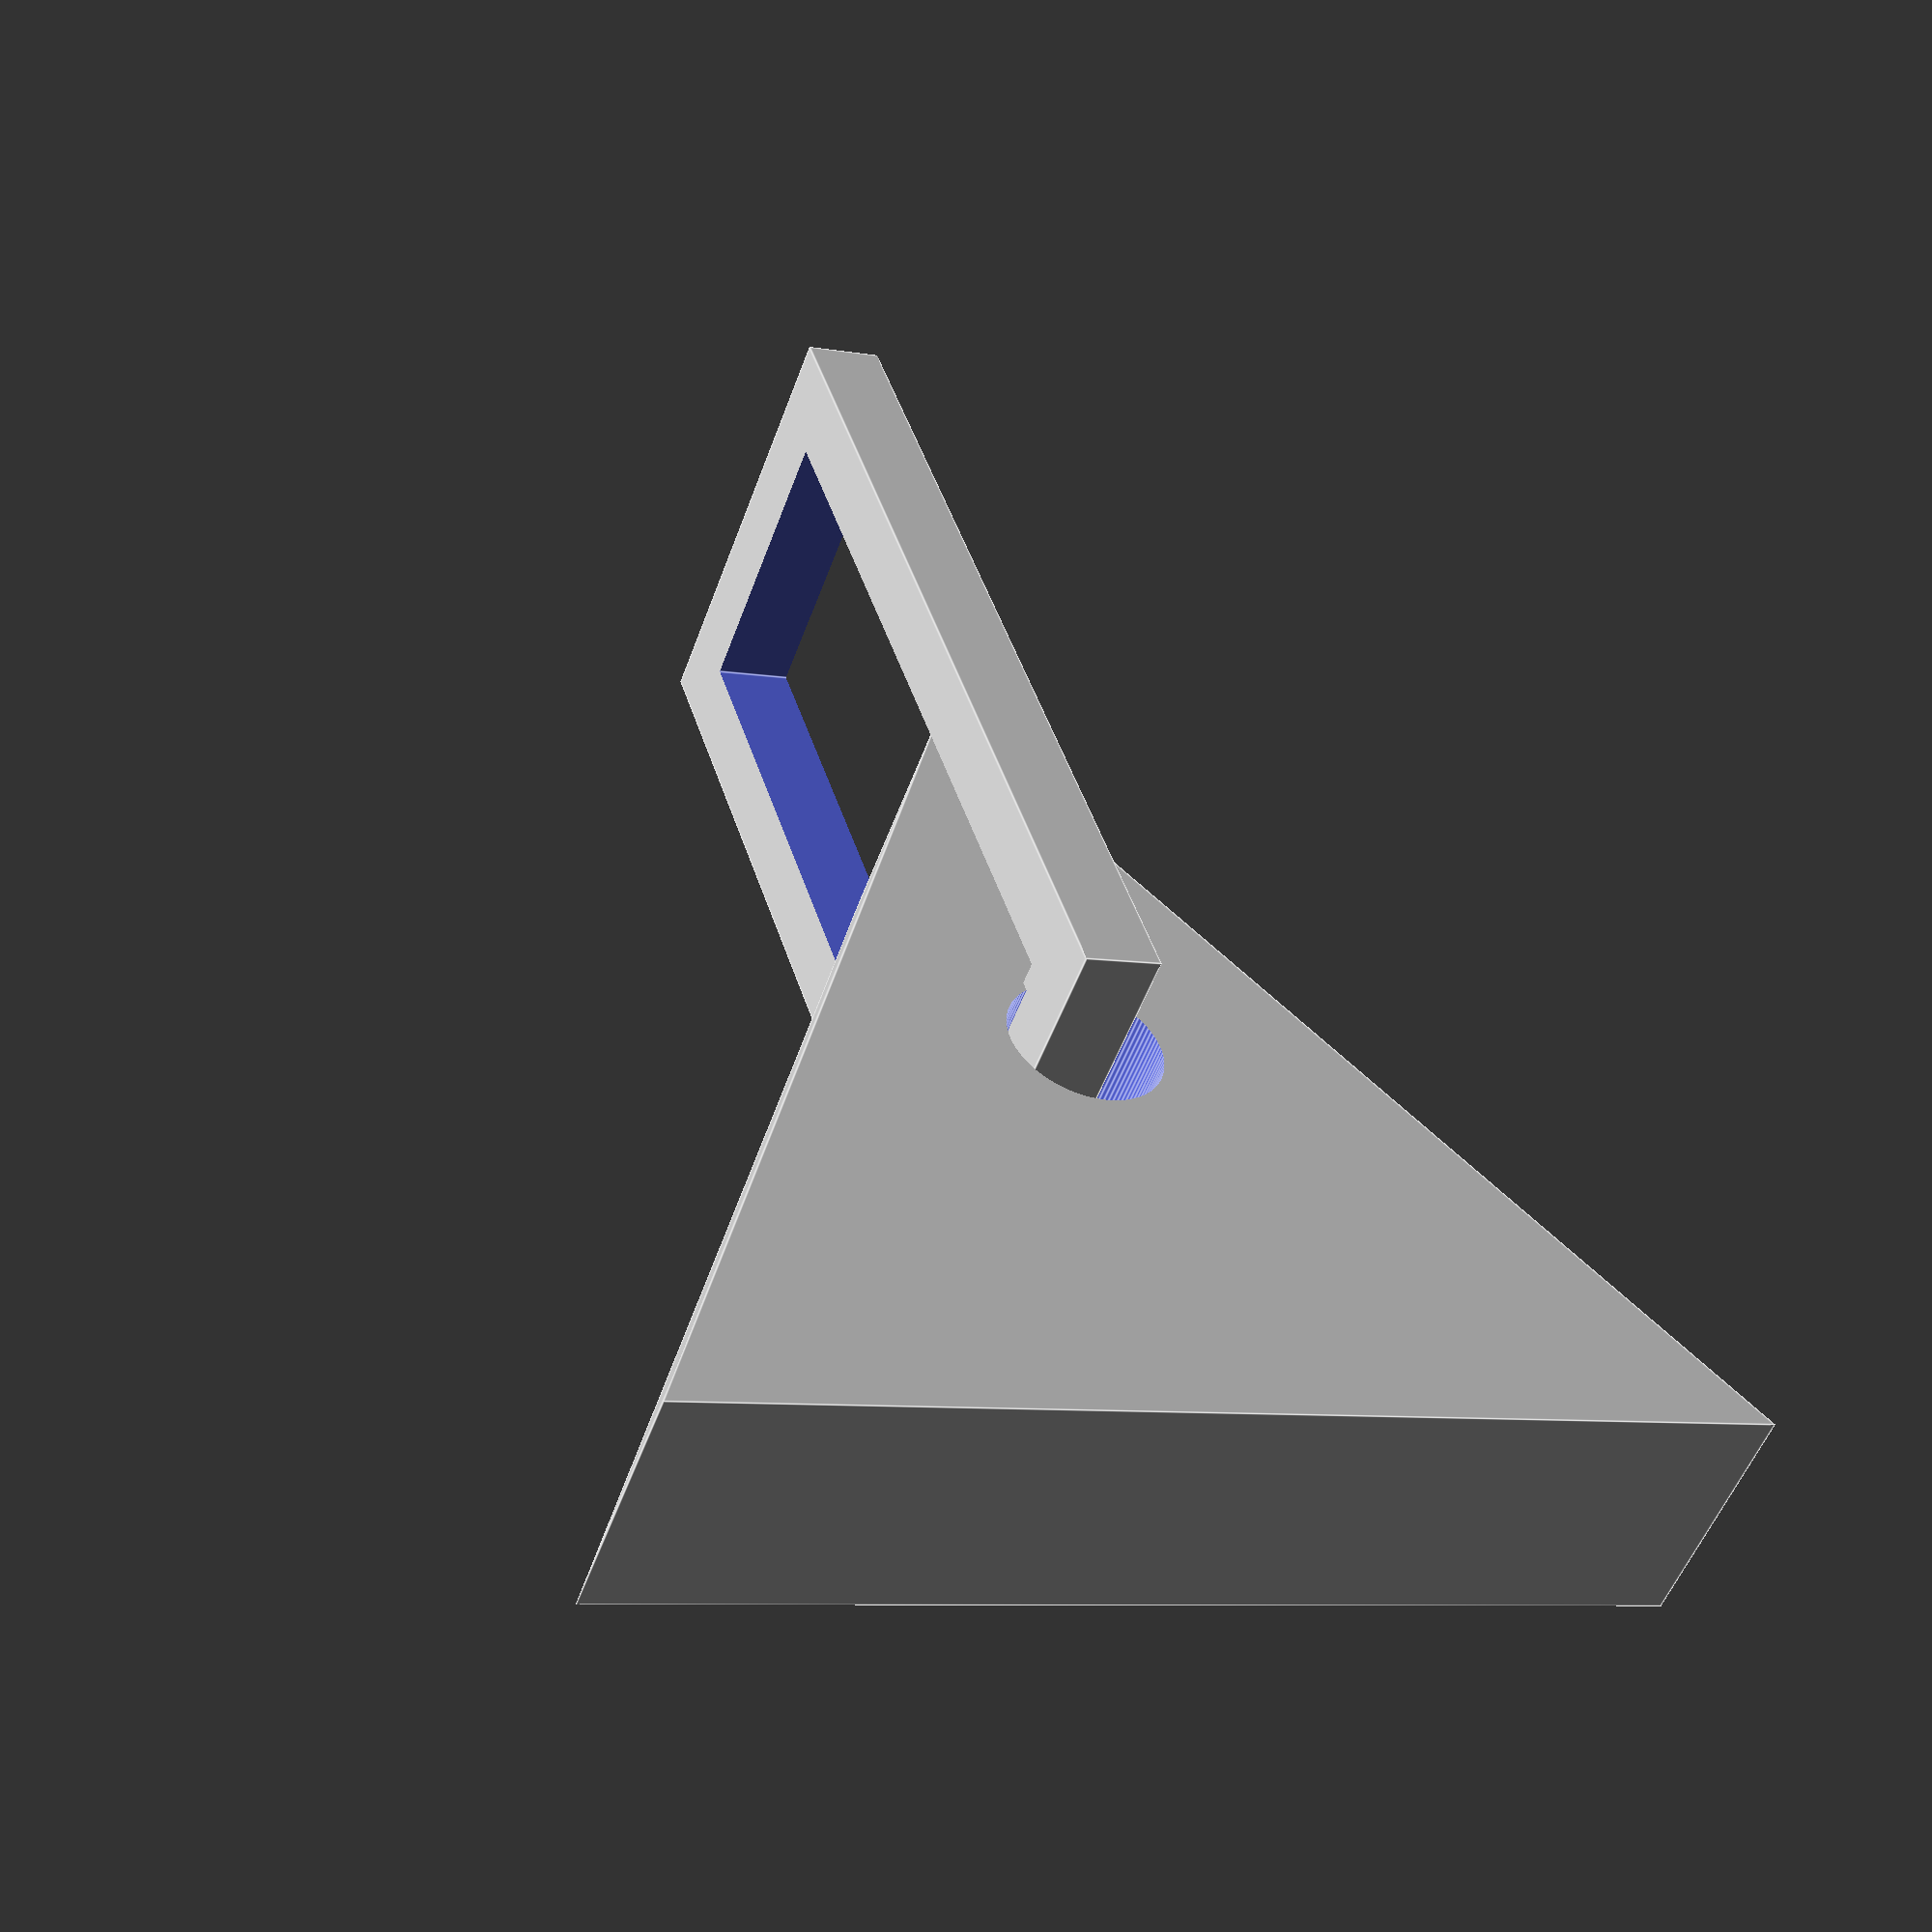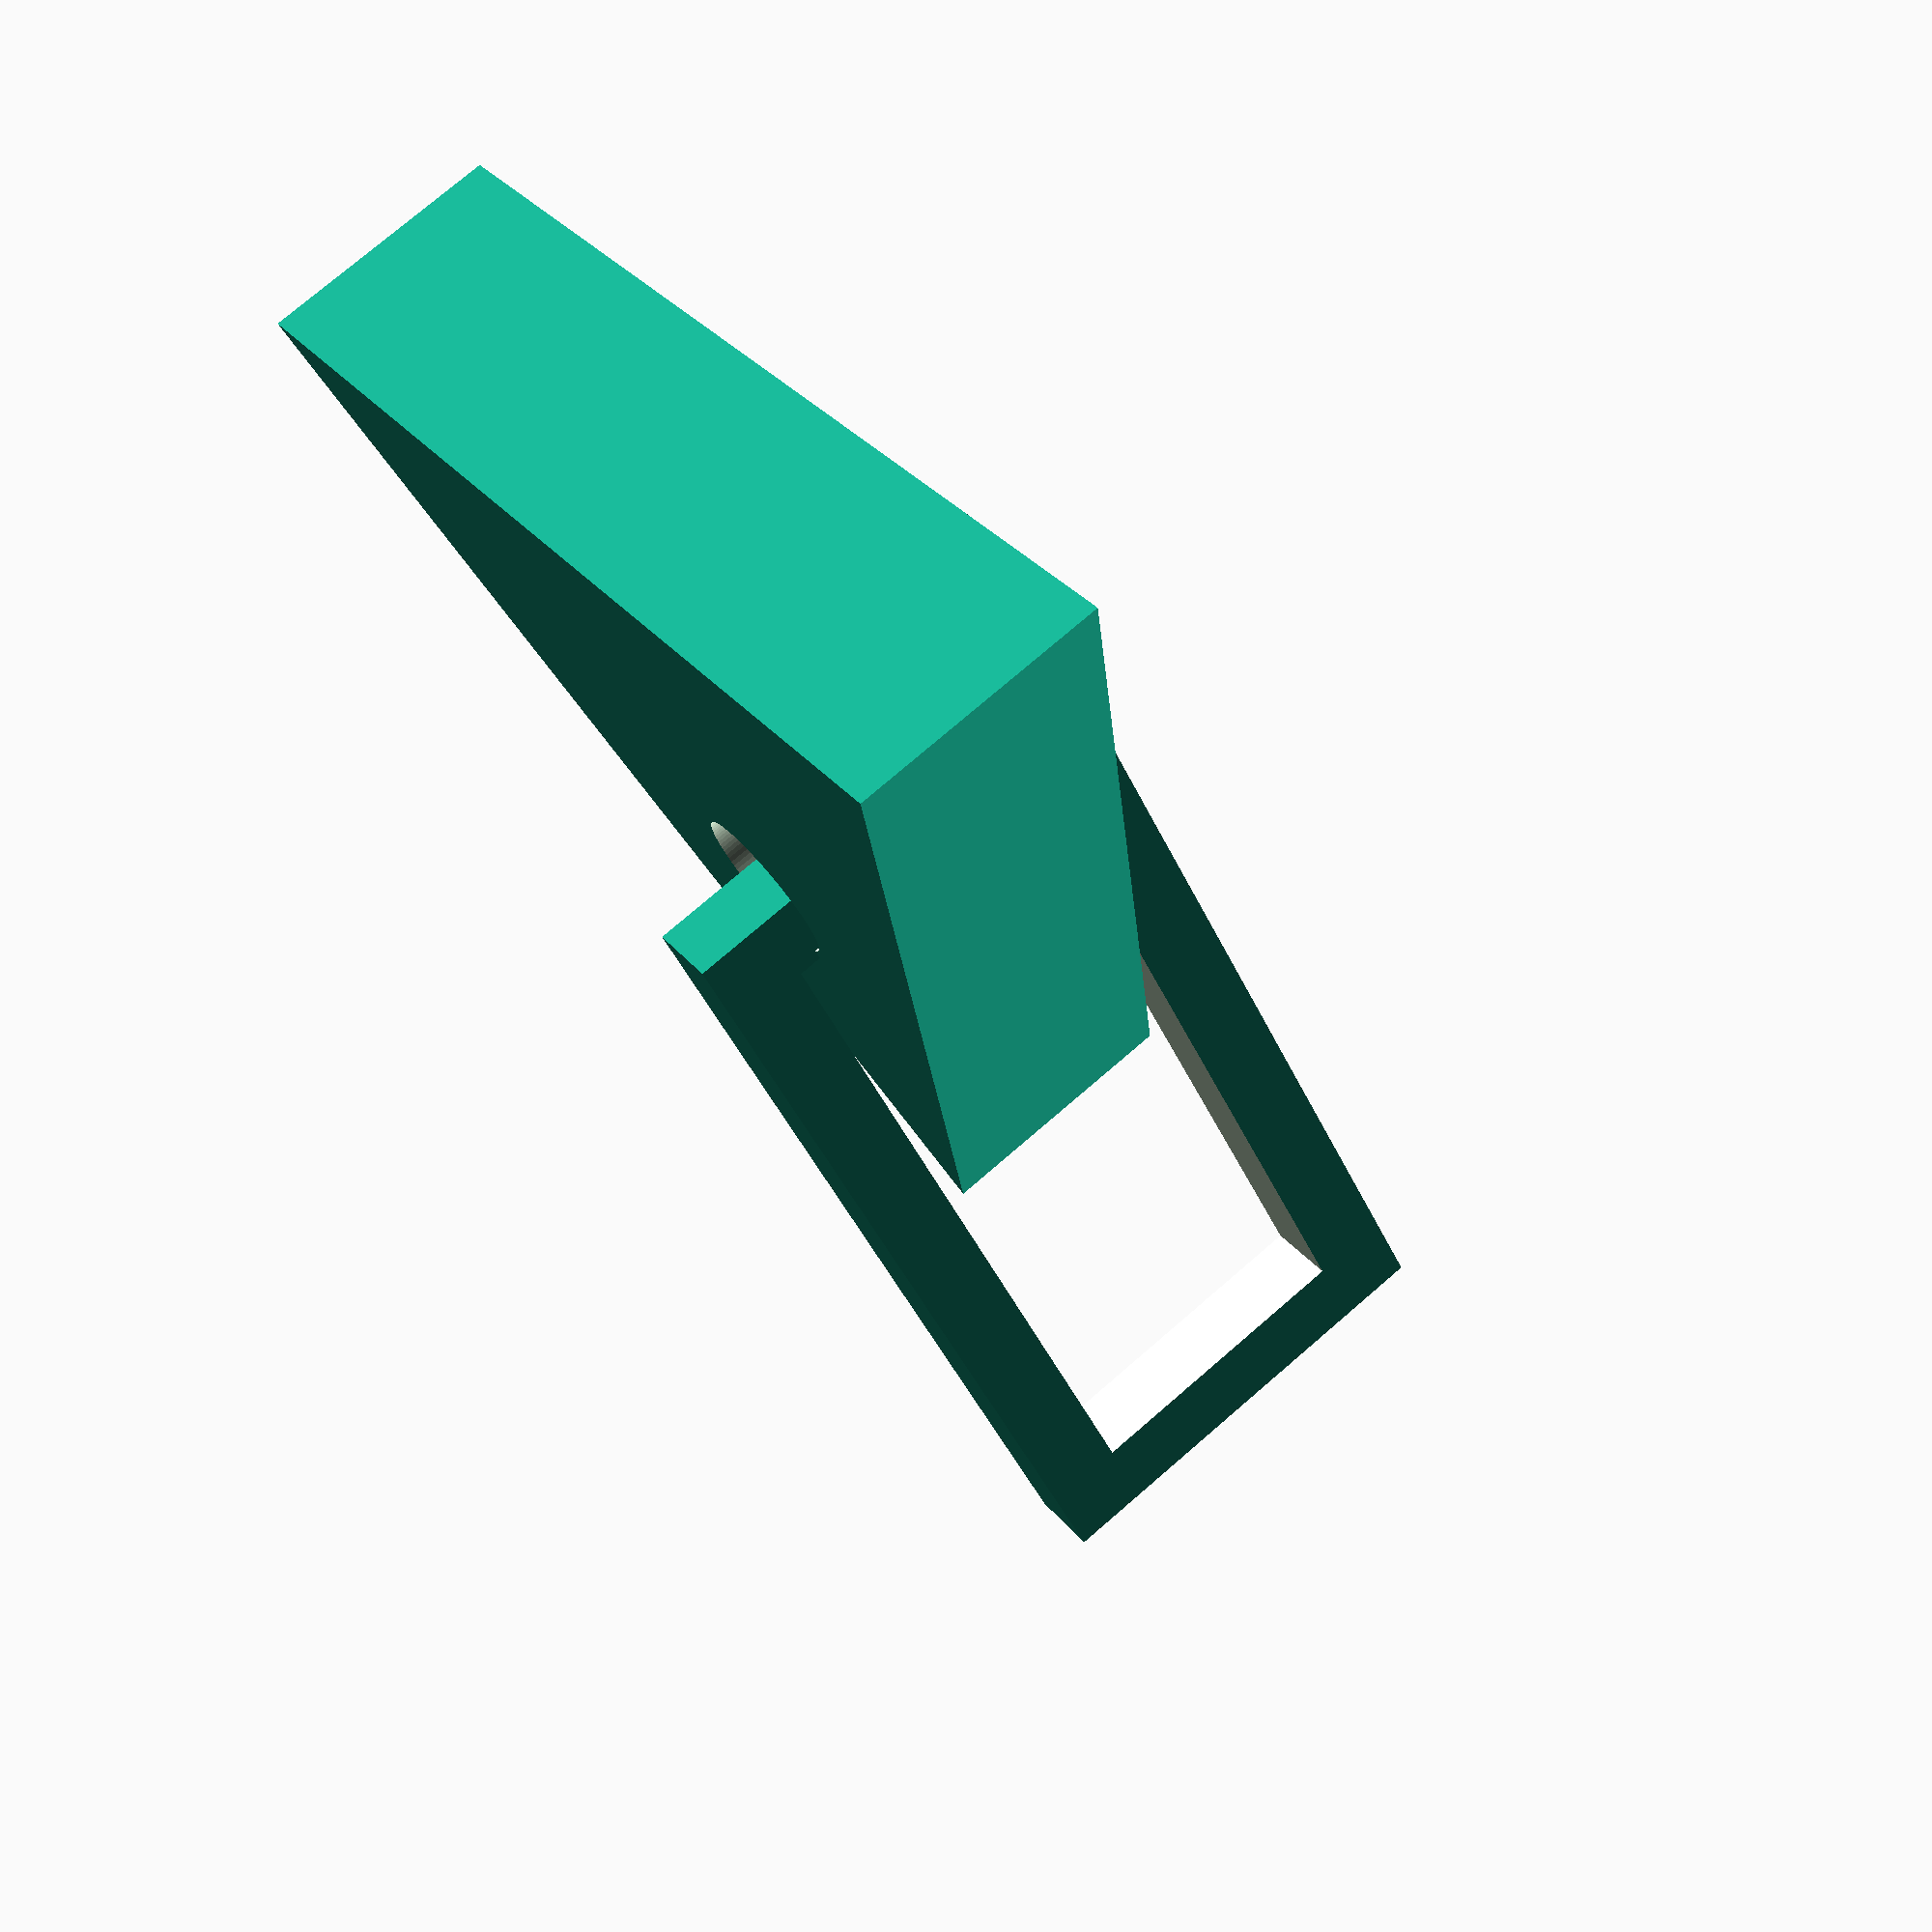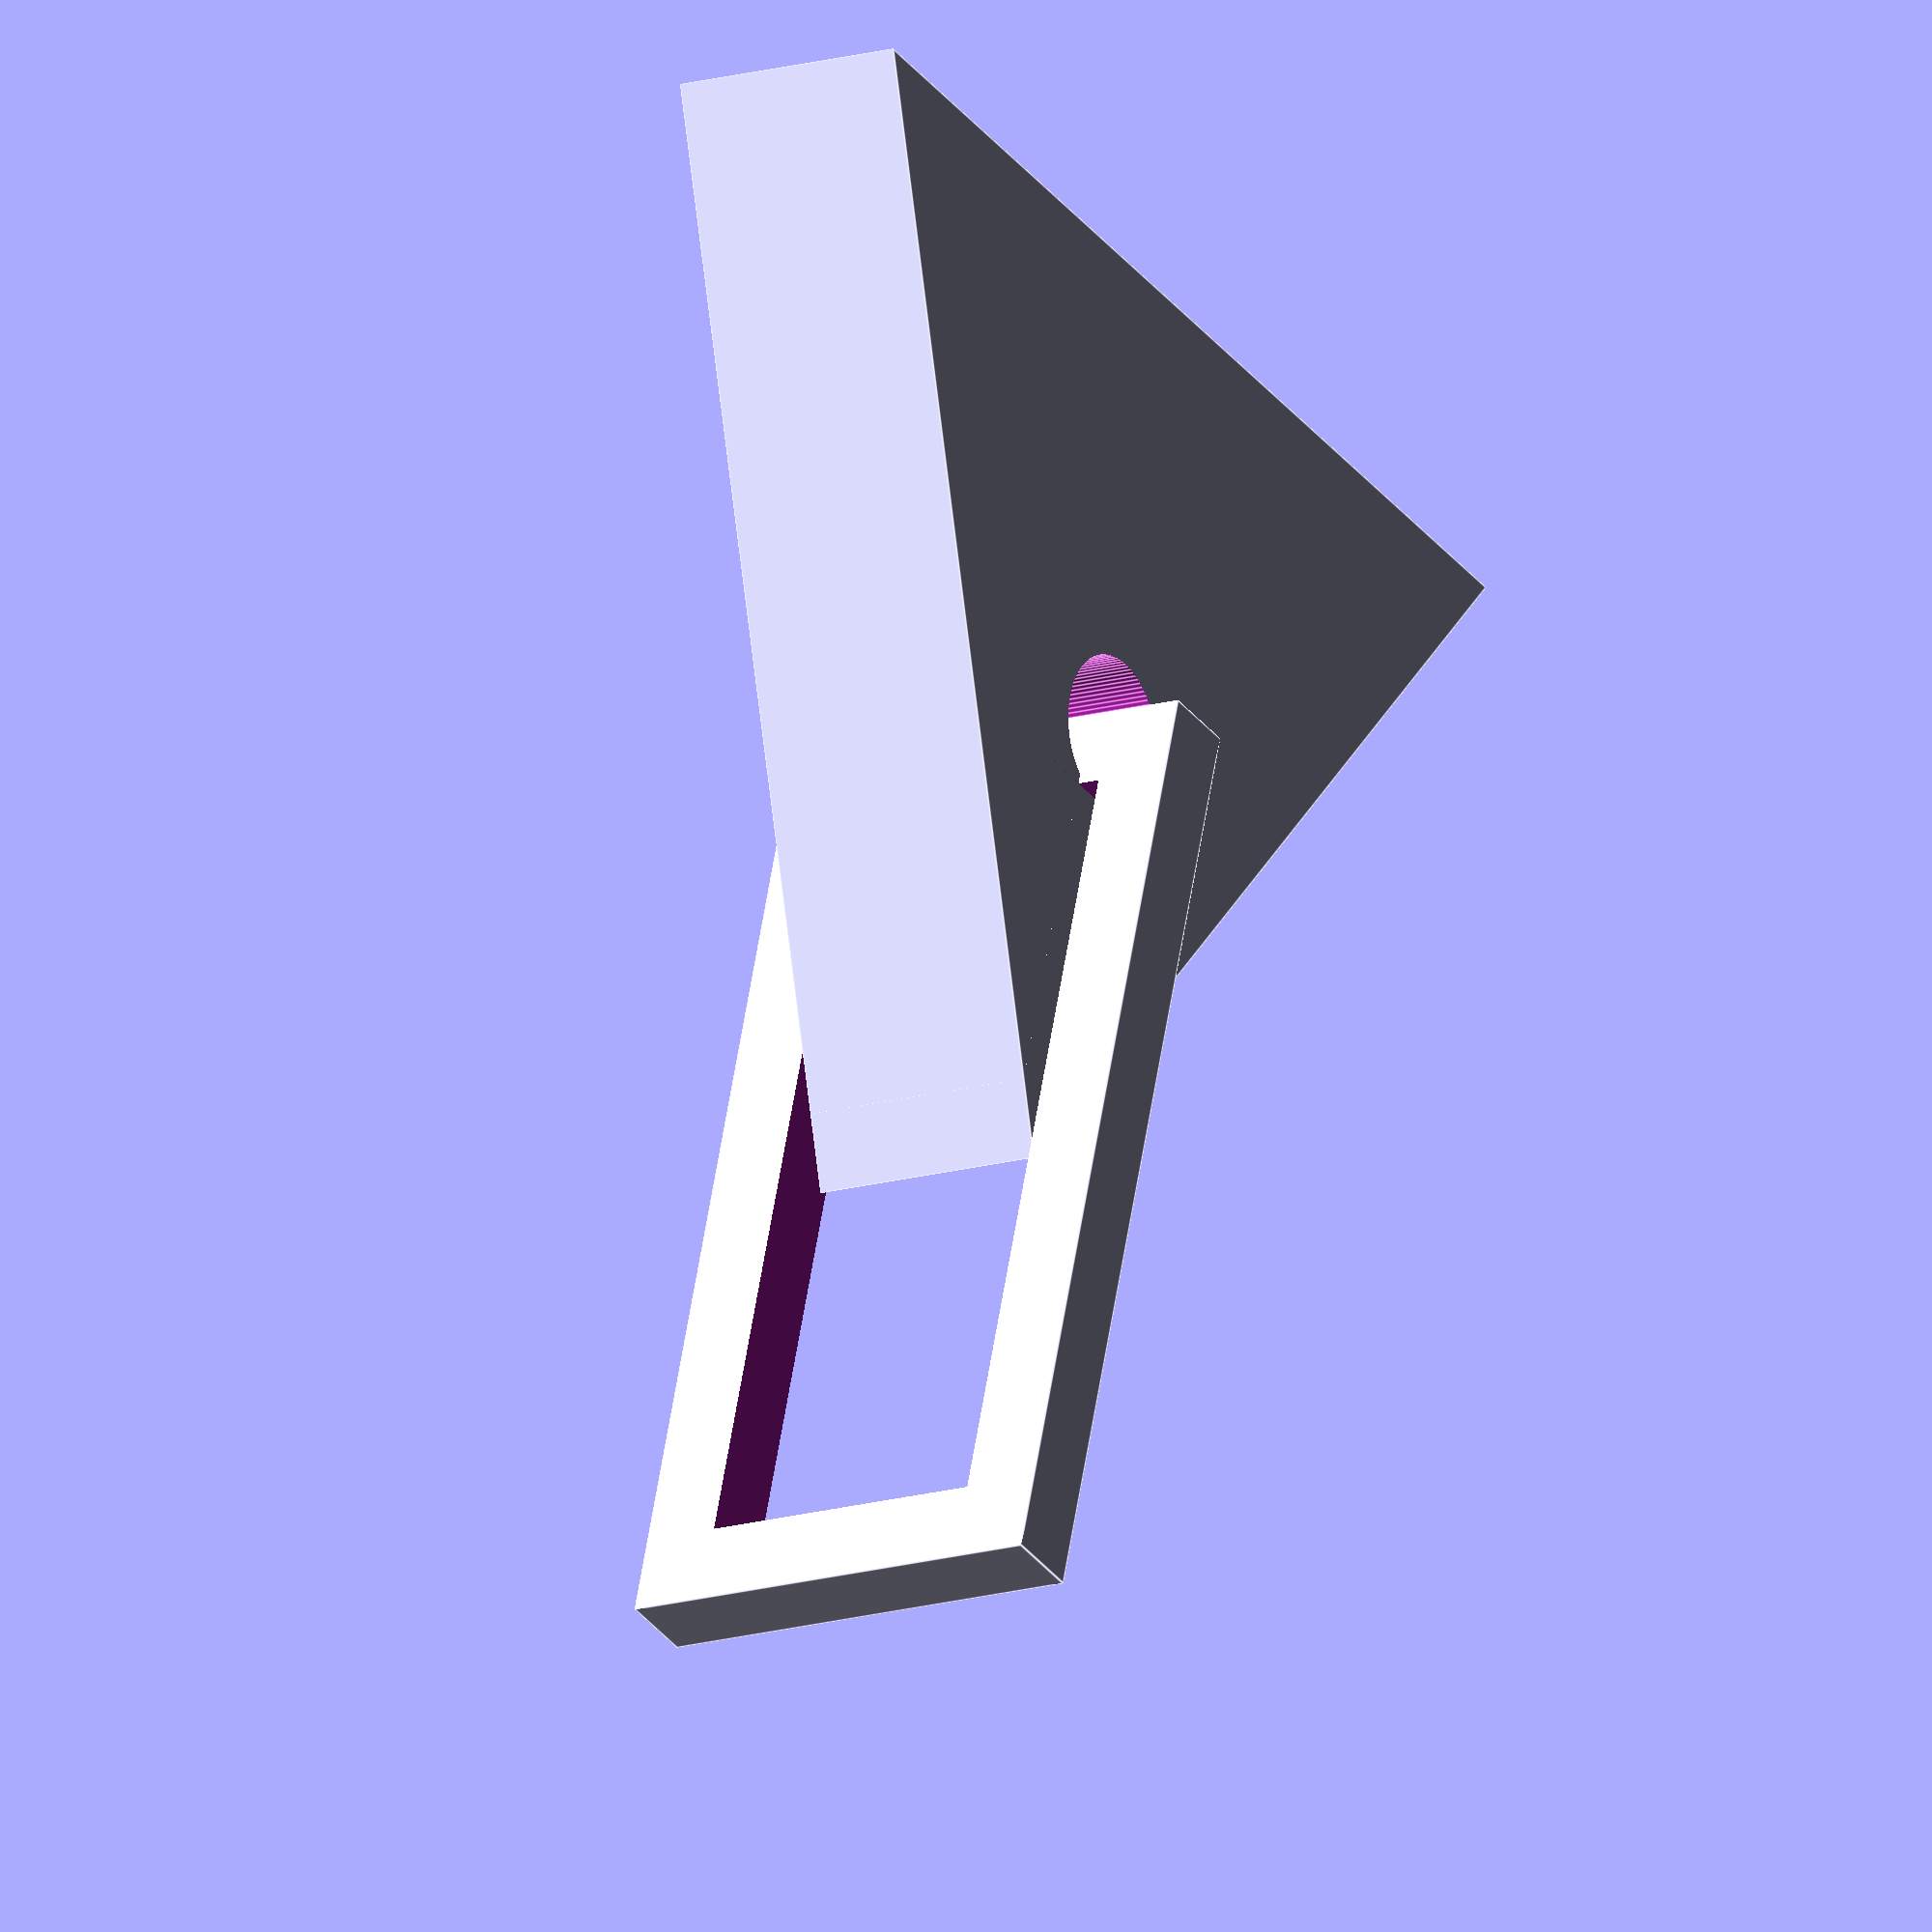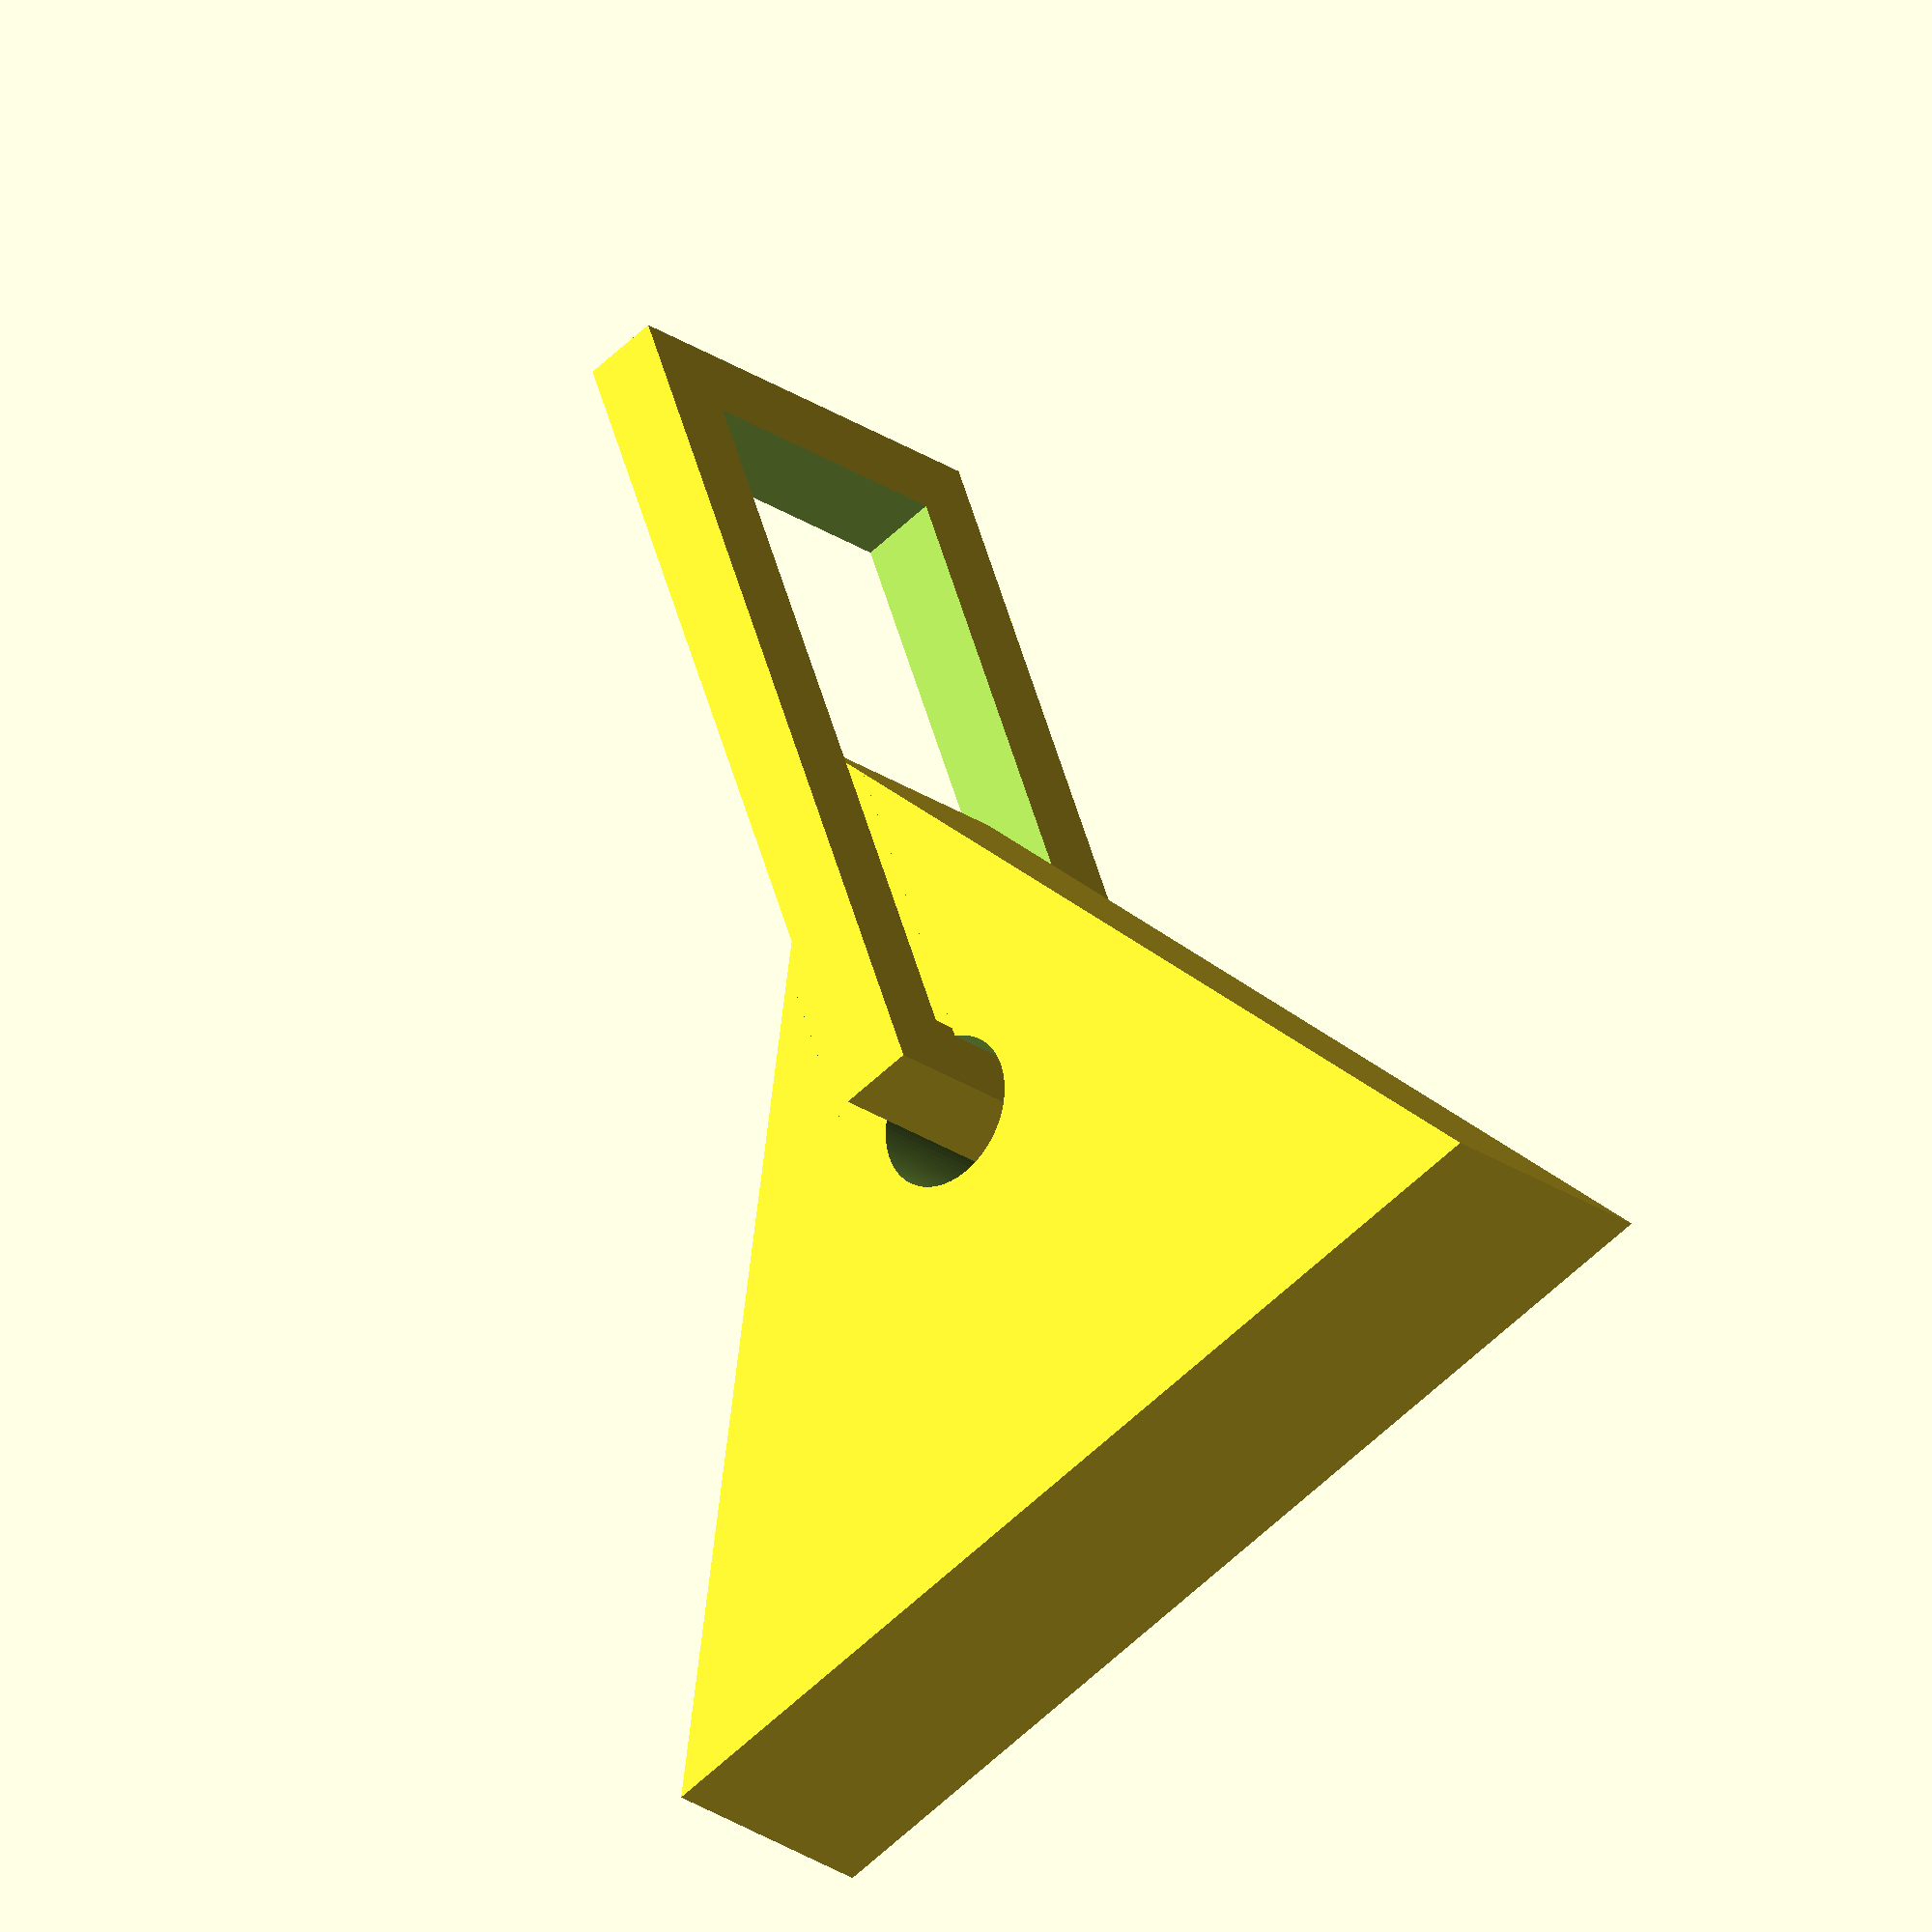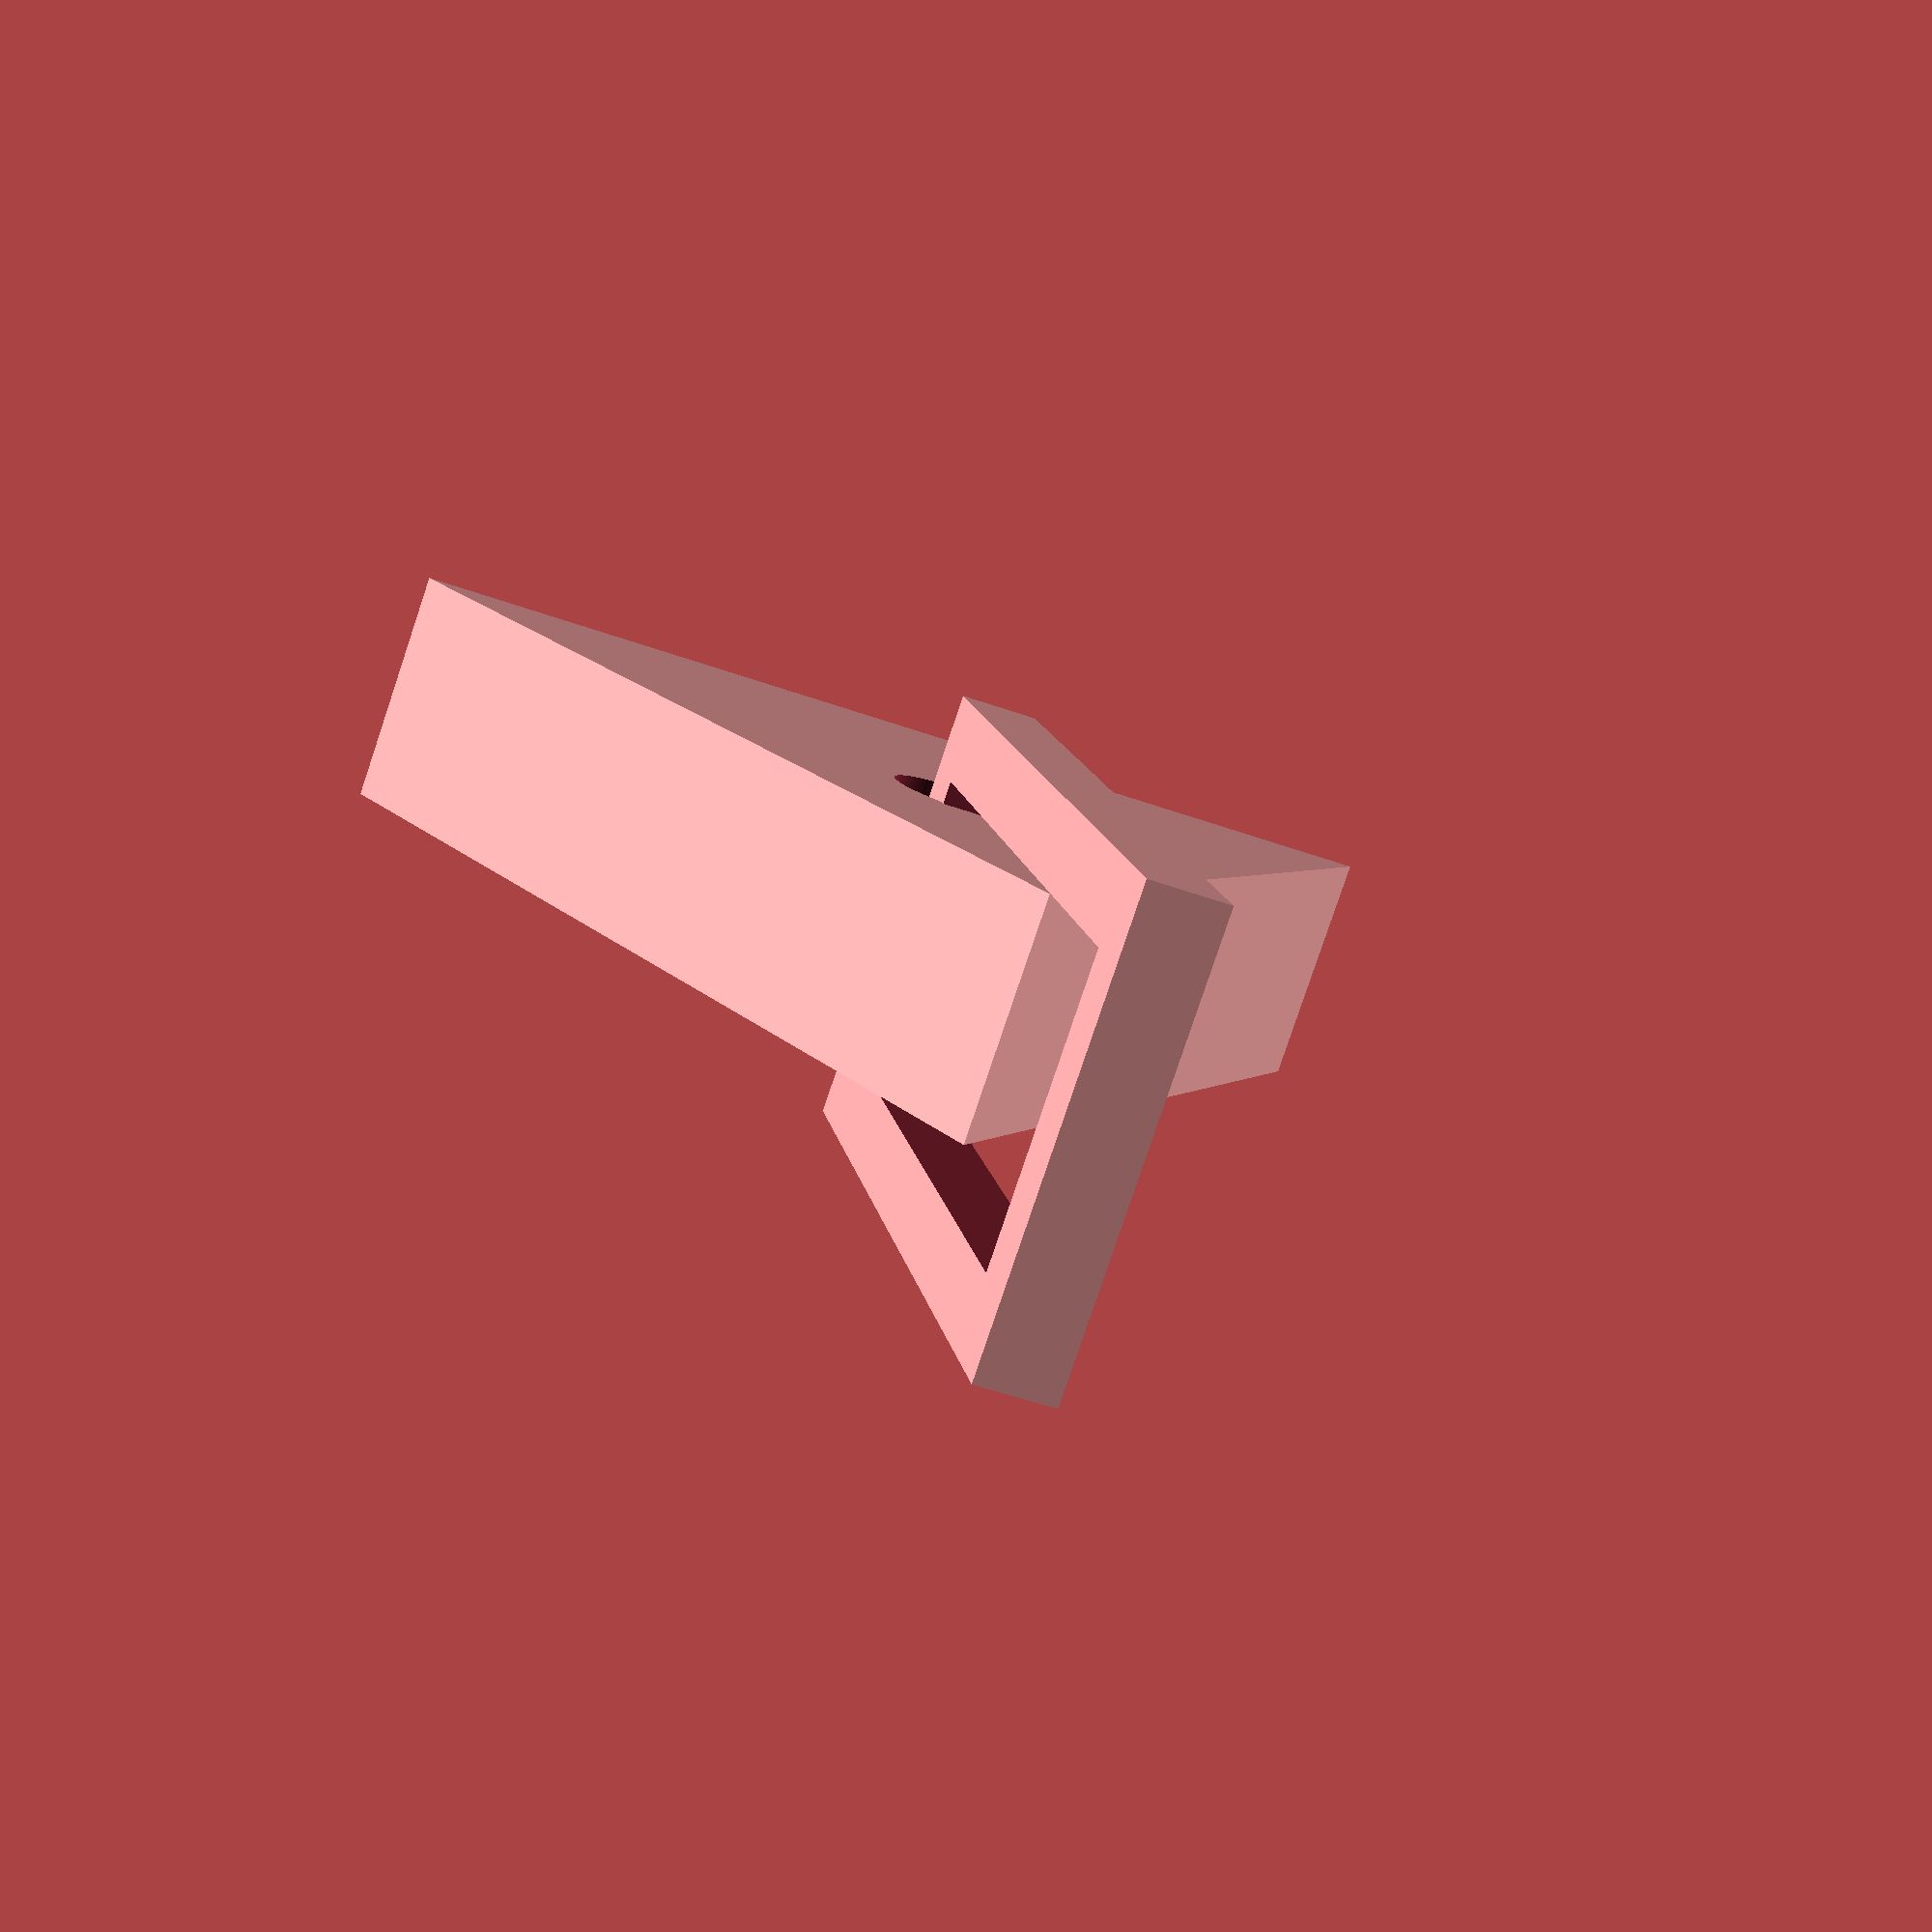
<openscad>

hooks();

module hooks(){

$fn=100;

difference(){

translate([(70/2)*tan(30),0,0]){
 
cylinder(16,(70/2)/cos(30),(70/2)/cos(30),$fn=3,center=true);

    }
    
    
    translate([30,0,0]){
cylinder(40,d=10,center=true);}



}

translate([61/2+30,0,0])
rotate([90,0,0])
{
    difference(){
cube([61,29,5],center=true);
cube([51,19,15],center=true);    
    }
}}
</openscad>
<views>
elev=231.5 azim=107.7 roll=19.4 proj=p view=edges
elev=284.2 azim=53.5 roll=49.2 proj=p view=wireframe
elev=14.5 azim=73.1 roll=123.6 proj=o view=edges
elev=25.1 azim=290.6 roll=222.0 proj=o view=solid
elev=260.7 azim=279.7 roll=18.6 proj=p view=solid
</views>
